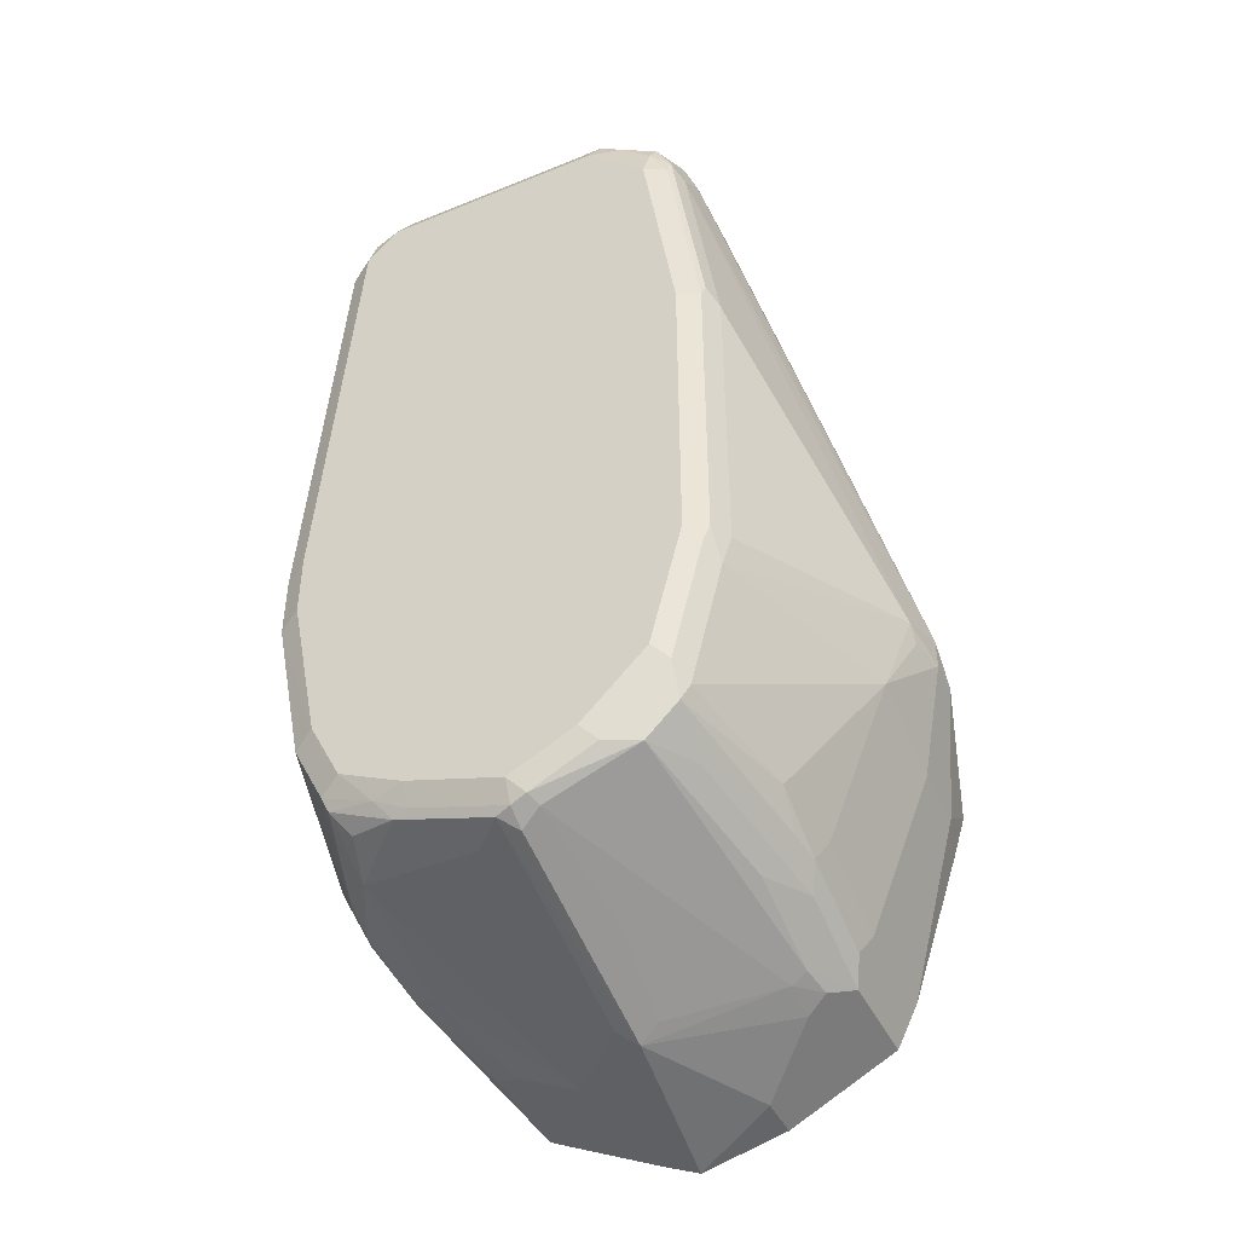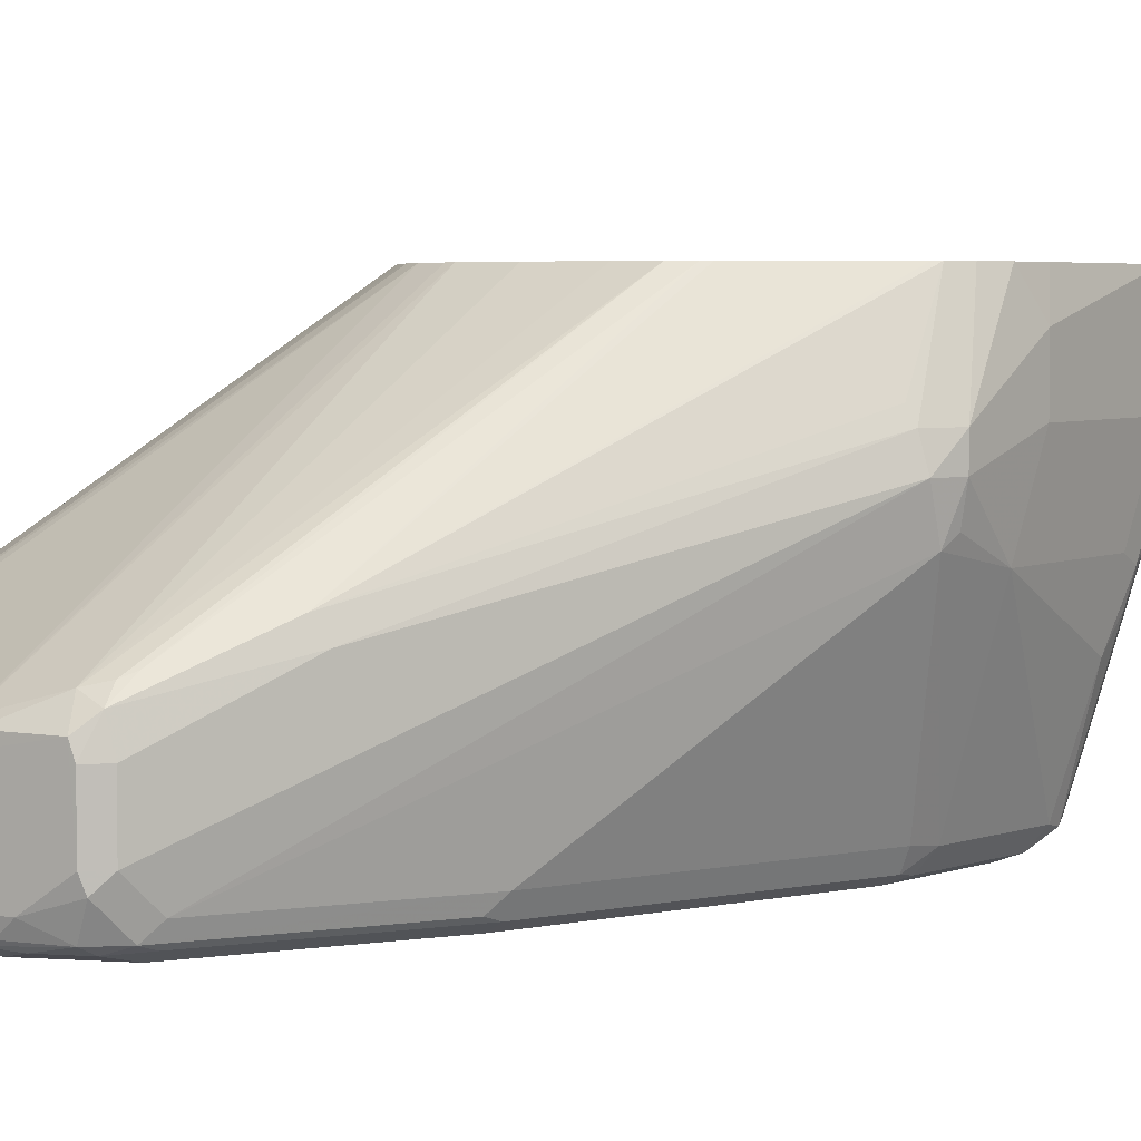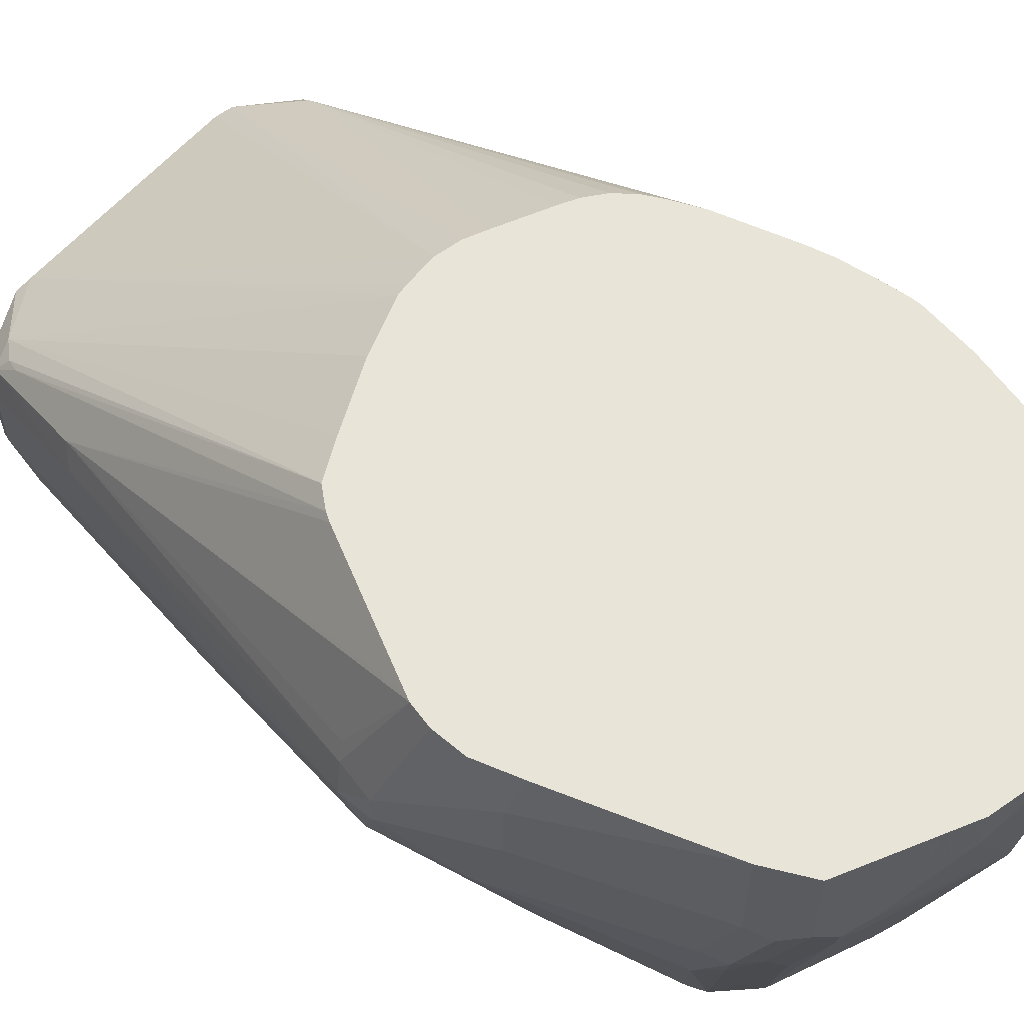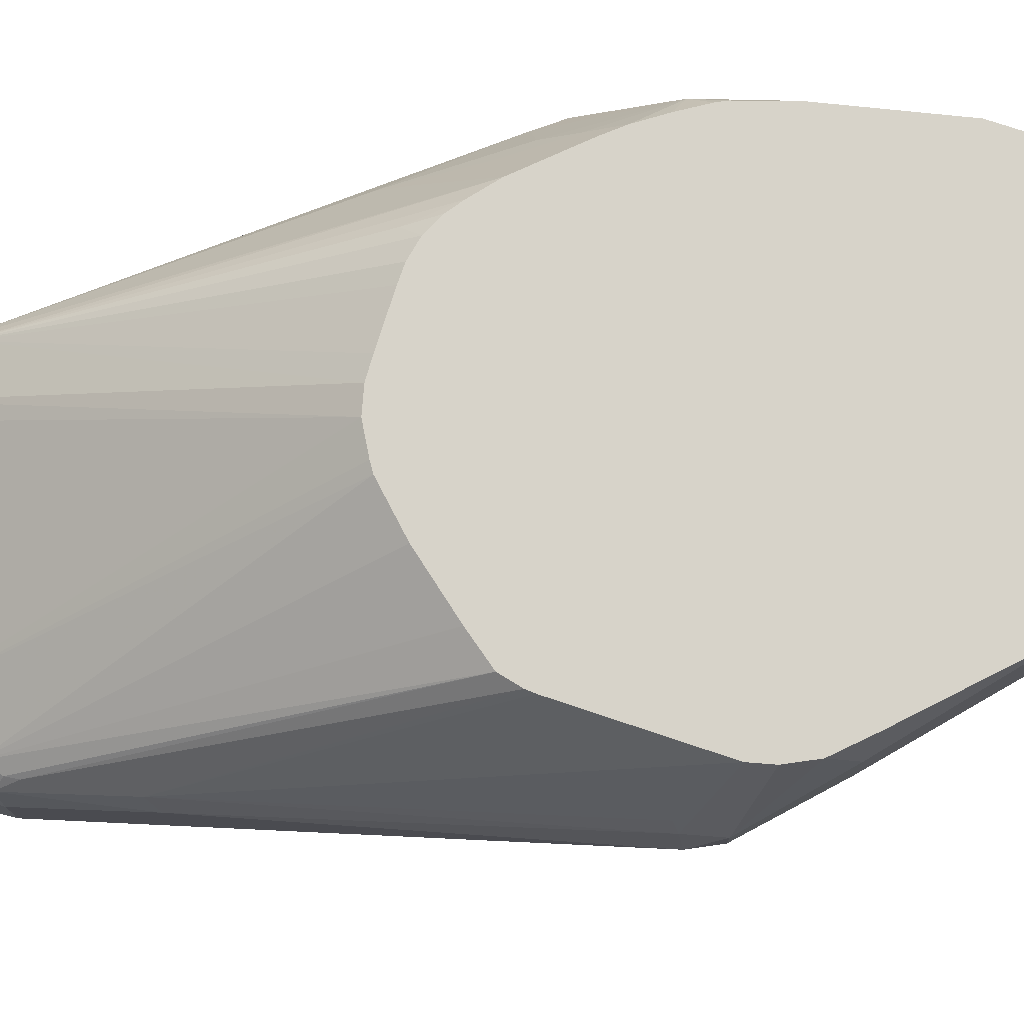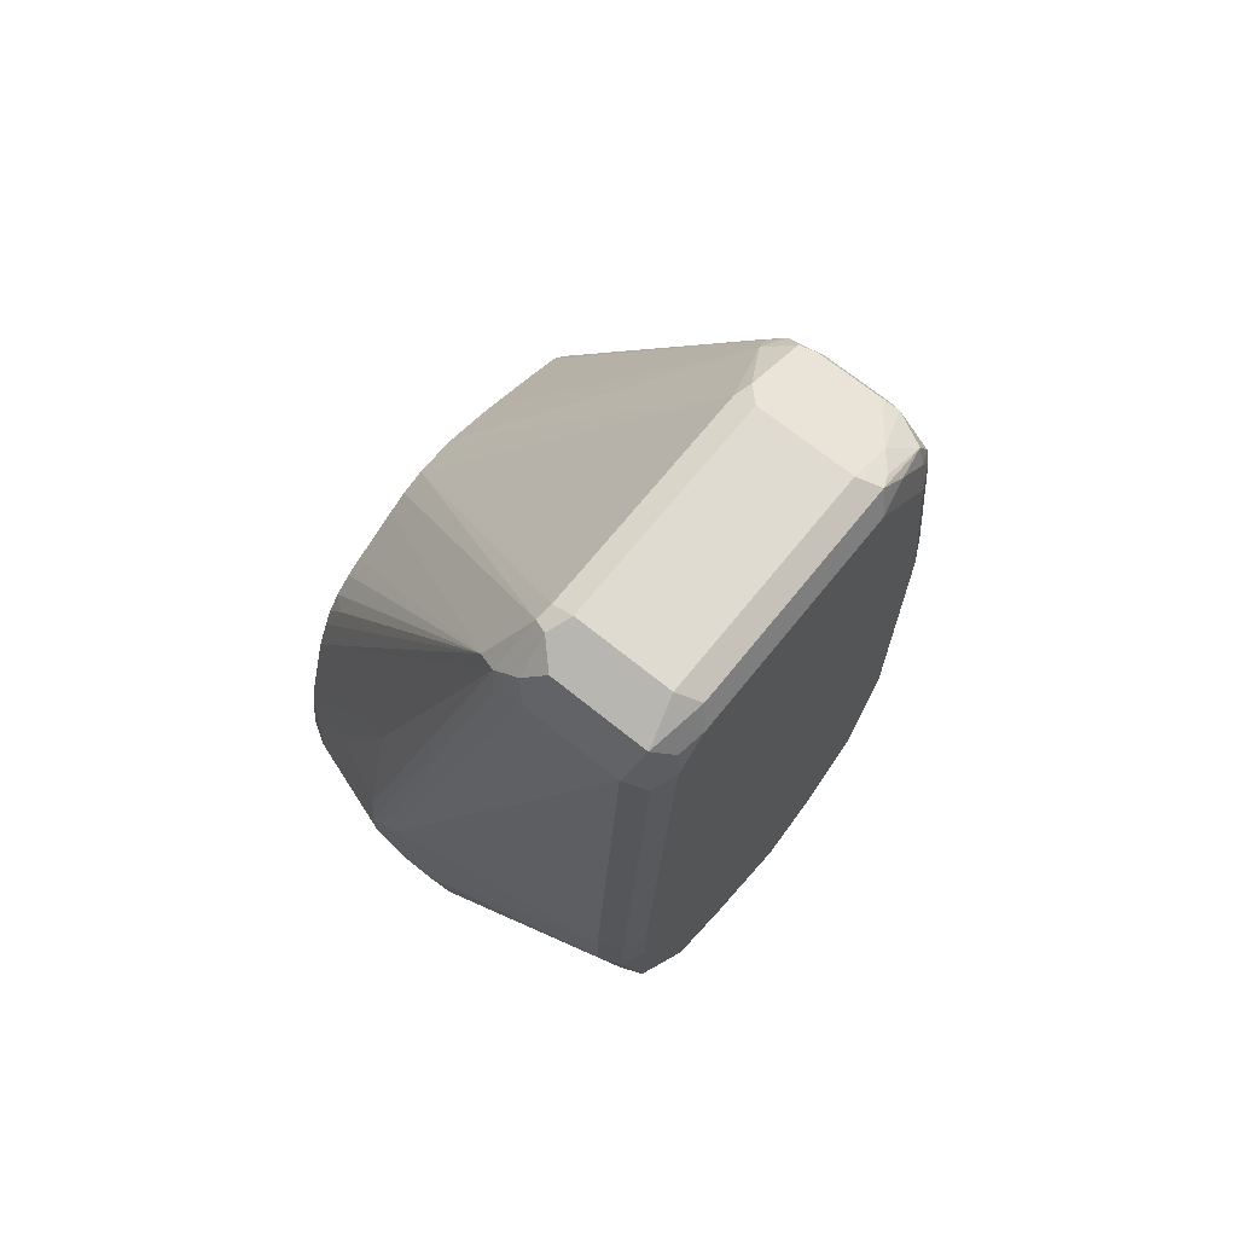
<metadata>
{"format":"obj","ext":"obj","renderer":"f3d","projection":"perspective","resolution":1024,"background":"white","views":[{"elev":-45.2,"azim":25.3,"up":"+Z"},{"elev":4.5,"azim":56.7,"up":"+Y"},{"elev":59.8,"azim":130.9,"up":"+Y"},{"elev":76.2,"azim":81.9,"up":"+Y"},{"elev":69.8,"azim":-51.1,"up":"+Z"}]}
</metadata>
<code>
v -0.1388 -0.7401 3.26e-06
v -0.1372 -0.7386 0.007716
v -0.1388 -0.7309 -0.009235
v -0.1388 -0.7494 -0.02774
v -0.1295 -0.8049 0.009269
v -0.1295 -0.7956 0.02775
v -0.1203 -0.8049 0.1388
v -0.1203 -0.7771 0.1388
v -0.1203 -0.7679 0.1295
v -0.1388 -0.7309 -0.0185
v -0.118 -0.7667 0.1388
v -0.1365 -0.7297 3.26e-06
v -0.1272 -0.6985 -0.03237
v -0.1388 -0.7401 -0.02774
v -0.1365 -0.754 -0.04161
v -0.1295 -0.8049 -0.009235
v -0.1264 -0.811 0.00619
v -0.1172 -0.811 0.1357
v -0.1156 -0.8095 0.1434
v -0.1141 -0.8079 0.1511
v -0.1172 -0.774 0.1449
v -0.1203 -0.6907 -0.05548
v -0.1079 -0.774 0.1542
v -0.1064 -0.7702 0.1526
v -0.1156 -0.7609 0.1341
v -0.1123 -0.6907 0.009269
v -0.1234 -0.7185 0.02775
v -0.1272 -0.7297 0.03698
v -0.1272 -0.7112 3.26e-06
v -0.1225 -0.6907 -0.037
v -0.1225 -0.6907 -0.0402
v -0.1234 -0.7 -0.009235
v -0.1203 -0.6907 -0.0185
v -0.1216 -0.6907 -0.02774
v -0.111 -0.6907 -0.09249
v -0.1295 -0.7586 -0.06475
v -0.128 -0.7663 -0.0663
v -0.1203 -0.8049 -0.05548
v -0.1172 -0.811 -0.05859
v -0.1264 -0.811 -0.01231
v -0.1203 -0.8141 0.009269
v -0.111 -0.8141 0.1388
v -0.1095 -0.8126 0.1465
v -0.1064 -0.8095 0.1526
v -0.1018 -0.8049 0.1573
v -0.1141 -0.7802 0.1511
v -0.1018 -0.7771 0.1573
v -0.1018 -0.7709 0.1542
v -0.06475 -0.6907 0.04553
v -0.07196 -0.6907 0.04392
v -0.07792 -0.6907 0.04126
v -0.09194 -0.6907 0.03454
v -0.09678 -0.6907 0.03202
v -0.102 -0.6907 0.02794
v -0.1064 -0.6962 0.03238
v -0.1085 -0.6907 0.01792
v -0.1185 -0.6907 -0.01157
v -0.1234 -0.7093 0.009269
v -0.1079 -0.6907 -0.09868
v -0.118 -0.7447 -0.08788
v -0.1272 -0.754 -0.06938
v -0.1234 -0.7586 -0.07709
v -0.1234 -0.7679 -0.07709
v -0.1264 -0.7679 -0.07091
v -0.1249 -0.7725 -0.07168
v -0.111 -0.8141 -0.05548
v -0.118 -0.7771 -0.08442
v -0.1156 -0.7817 -0.08555
v -0.1079 -0.811 -0.07709
v -0.1203 -0.8141 -0.009235
v -0.1018 -0.8141 0.148
v -0.09867 -0.811 0.1542
v -0.03701 -0.8049 0.1573
v -0.03701 -0.7771 0.1573
v -0.03701 -0.7709 0.1542
v -0.05551 -0.6907 0.04503
v -0.106 -0.6907 0.02275
v -0.1048 -0.6907 -0.1048
v -0.1141 -0.7494 -0.0956
v -0.1172 -0.7679 -0.08941
v -0.1018 -0.8141 -0.07399
v -0.1156 -0.7725 -0.09019
v -0.1064 -0.8095 -0.08095
v -0.09251 -0.8118 -0.08442
v -0.03701 -0.8141 0.148
v -0.03393 -0.811 0.1542
v -0.03008 -0.8095 0.1526
v -0.02468 -0.8049 0.1511
v -0.01234 -0.7956 0.1449
v -0.01388 -0.7725 0.1457
v -0.03239 -0.7725 0.1549
v -0.01851 -0.7648 0.1418
v -0.05231 -0.6907 0.04464
v -0.1027 -0.6907 -0.1059
v -0.1048 -0.7216 -0.1048
v -0.111 -0.7586 -0.09596
v -0.09714 -0.7262 -0.1087
v -0.1064 -0.754 -0.09945
v -0.08325 -0.8141 -0.08325
v -0.1064 -0.791 -0.09019
v -0.1018 -0.8049 -0.08672
v -0.08788 -0.8095 -0.09019
v -0.08325 -0.811 -0.08941
v -0.02661 -0.8118 0.148
v -0.02777 -0.8141 0.1388
v -0.01735 -0.8118 0.1388
v -0.01619 -0.8095 0.1434
v -0.01158 -0.8002 0.1434
v -0.009264 -0.7956 0.1388
v -0.01234 -0.7771 0.1449
v -0.01158 -0.7679 0.1399
v -0.01388 -0.7632 0.1364
v -0.008188 -0.6907 0.02561
v -0.01839 -0.6907 0.03071
v -0.01851 -0.6907 0.03077
v -0.03701 -0.6907 0.03926
v -0.08633 -0.6907 -0.1141
v -0.08633 -0.7216 -0.1141
v -0.07401 -0.7216 -0.1203
v -0.07862 -0.7262 -0.1179
v -0.05551 -0.811 -0.09868
v -0.05551 -0.8141 -0.09249
v -0.09714 -0.8002 -0.09019
v -0.06938 -0.8002 -0.09945
v -0.06012 -0.8095 -0.09945
v -0.01851 -0.8141 0.1295
v -0.01234 -0.811 0.1295
v -0.01158 -0.8095 0.1341
v -5.43e-06 -0.7586 0.1018
v -0.009264 -0.7771 0.1388
v -0.009264 -0.8049 0.1295
v 0.02775 -0.7309 -0.009235
v -0.01234 -0.7617 0.1326
v -0.003086 -0.7524 0.1048
v -0.003918 -0.6907 0.02045
v -0.07401 -0.6907 -0.1203
v -0.07187 -0.6907 -0.1213
v -0.06154 -0.6907 -0.1261
v -0.05551 -0.7401 -0.1203
v -0.06938 -0.7355 -0.1179
v -0.05551 -0.8049 -0.1018
v -0.04935 -0.8079 -0.09868
v -0.0509 -0.8118 -0.09712
v -0.03701 -0.8141 -0.08325
v -0.06012 -0.7447 -0.1179
v -0.009264 -0.8141 0.06475
v -0.003086 -0.811 0.06475
v -0.00232 -0.8095 0.06936
v -5.43e-06 -0.8049 0.06475
v 0.02544 -0.7216 -0.00807
v 0.02544 -0.7447 -0.01387
v 0.02775 -0.7309 -0.0185
v 0.02775 -0.7216 -0.0185
v -0.002581 -0.6907 0.01817
v 0.02312 -0.717 -0.006932
v 0.01698 -0.6907 -0.02094
v 0.01592 -0.6907 -0.01881
v 0.007737 -0.6907 -0.002438
v -0.03701 -0.6907 -0.1203
v -0.03701 -0.7031 -0.1203
v -0.01851 -0.7216 -0.111
v -0.01851 -0.732 -0.1087
v -0.04935 -0.7432 -0.1172
v -0.04627 -0.769 -0.1087
v -0.02777 -0.806 -0.09019
v -0.02314 -0.8072 -0.08788
v -0.03239 -0.8118 -0.08788
v -0.01388 -0.8118 -0.06938
v -0.01851 -0.8141 -0.06475
v -0.009264 -0.8141 -0.02774
v -0.004635 -0.8118 -0.03237
v -0.003086 -0.811 -0.02774
v -5.43e-06 -0.8049 -0.02774
v 0.0185 -0.6907 -0.02774
v -0.00232 -0.806 -0.037
v 0.0185 -0.7494 -0.037
v 0.02544 -0.7413 -0.0185
v 0.0185 -0.7216 -0.04624
v 0.0185 -0.7031 -0.04624
v 0.0185 -0.6907 -0.037
v -0.02468 -0.6907 -0.1141
v -0.03085 -0.7062 -0.1172
v -0.01234 -0.7247 -0.1079
v -0.01388 -0.7332 -0.1064
v -0.006183 -0.7463 -0.0956
v -0.01543 -0.7925 -0.08633
v -0.01388 -0.8072 -0.07862
v -0.01388 -0.7609 -0.09712
v -0.01158 -0.806 -0.07399
v -0.003086 -0.7709 -0.08017
v -5.43e-06 -0.7494 -0.08325
v -5.43e-06 -0.7216 -0.09249
v 0.01458 -0.6907 -0.04943
v -5.43e-06 -0.6907 -0.09249
v -0.01531 -0.6907 -0.1094
v -0.02468 -0.7 -0.1141
v -0.006183 -0.7185 -0.1048
v -0.003086 -0.7524 -0.08941
v -0.004635 -0.7609 -0.08788
v -0.003086 -0.7247 -0.09868
v -0.001603 -0.6907 -0.09571
v -0.006183 -0.6907 -0.1048
v -0.006053 -0.6907 -0.1046
v -0.003086 -0.6907 -0.09868
f 105 126 106
f 117 136 119
f 113 133 135
f 112 133 113
f 111 135 133
f 111 134 135
f 111 129 134
f 111 130 129
f 111 133 112
f 110 130 111
f 109 131 132
f 109 128 131
f 109 129 130
f 108 128 109
f 106 128 107
f 106 127 128
f 106 126 127
f 102 121 103
f 104 106 107
f 117 119 118
f 109 132 129
f 107 128 108
f 122 167 144
f 119 137 138
f 129 150 134
f 129 132 150
f 102 125 121
f 128 149 131
f 128 148 149
f 128 147 148
f 127 147 128
f 126 147 127
f 126 146 147
f 125 139 141
f 119 136 137
f 125 145 139
f 124 140 145
f 122 143 167
f 121 143 122
f 121 142 143
f 121 141 142
f 121 125 141
f 120 140 124
f 119 140 120
f 119 139 140
f 119 138 139
f 124 145 125
f 102 124 125
f 89 108 109
f 101 123 102
f 87 107 88
f 86 107 87
f 86 104 107
f 85 106 104
f 85 105 106
f 85 104 86
f 84 103 99
f 84 102 103
f 83 102 84
f 83 101 102
f 83 100 101
f 82 100 83
f 82 98 100
f 82 96 98
f 81 84 99
f 79 98 96
f 79 97 98
f 79 95 97
f 79 82 80
f 131 149 151
f 79 96 82
f 88 107 108
f 88 108 89
f 89 109 130
f 89 130 110
f 100 124 123
f 100 120 124
f 100 123 101
f 99 121 122
f 99 103 121
f 98 120 100
f 97 120 98
f 97 119 120
f 97 118 119
f 94 97 95
f 102 123 124
f 94 118 97
f 92 116 93
f 92 115 116
f 92 114 115
f 92 113 114
f 92 112 113
f 92 111 112
f 90 92 91
f 90 111 92
f 90 110 111
f 89 110 90
f 94 117 118
f 131 151 132
f 166 187 168
f 132 152 153
f 178 194 179
f 178 192 194
f 176 192 178
f 176 191 192
f 176 190 191
f 176 189 190
f 175 189 176
f 172 175 173
f 171 175 172
f 168 170 169
f 168 171 170
f 168 175 171
f 168 189 175
f 168 187 189
f 166 188 185
f 166 184 188
f 166 168 167
f 166 186 187
f 166 185 186
f 165 184 166
f 162 184 165
f 179 193 180
f 179 194 193
f 181 195 196
f 182 196 197
f 78 95 79
f 197 202 203
f 195 202 197
f 195 197 196
f 192 201 194
f 197 203 200
f 192 200 201
f 191 200 192
f 191 198 200
f 190 198 191
f 162 183 184
f 190 199 198
f 187 190 189
f 185 200 198
f 185 197 200
f 185 187 186
f 185 199 187
f 185 198 199
f 184 185 188
f 184 197 185
f 183 197 184
f 182 197 183
f 187 199 190
f 132 151 152
f 162 164 163
f 160 183 161
f 143 166 167
f 142 166 143
f 142 165 166
f 142 162 165
f 142 164 162
f 142 163 164
f 139 142 141
f 139 163 142
f 139 162 163
f 139 161 162
f 139 160 161
f 139 145 140
f 138 160 139
f 138 159 160
f 134 158 154
f 134 157 158
f 134 156 157
f 134 155 156
f 134 150 155
f 134 154 135
f 132 153 150
f 144 167 168
f 144 168 169
f 146 170 171
f 146 171 147
f 160 182 183
f 159 182 160
f 159 196 182
f 159 181 196
f 153 180 174
f 153 179 180
f 152 179 153
f 152 178 179
f 152 176 178
f 152 177 176
f 161 183 162
f 151 177 152
f 151 175 176
f 151 173 175
f 150 156 155
f 150 174 156
f 150 153 174
f 149 173 151
f 147 173 149
f 147 172 173
f 147 171 172
f 147 149 148
f 151 176 177
f 78 94 95
f 1 4 5
f 75 92 93
f 22 57 26
f 22 33 57
f 22 34 33
f 22 30 34
f 22 31 30
f 21 46 23
f 20 47 46
f 20 45 47
f 20 44 45
f 20 43 44
f 19 42 43
f 19 43 20
f 18 42 19
f 17 42 18
f 17 41 42
f 17 70 41
f 17 40 70
f 16 39 40
f 16 38 39
f 15 35 36
f 15 38 16
f 22 26 56
f 15 37 38
f 22 56 77
f 22 54 53
f 22 201 204
f 22 194 201
f 22 193 194
f 22 180 193
f 22 174 180
f 22 156 174
f 22 157 156
f 22 158 157
f 22 154 158
f 22 135 154
f 22 113 135
f 22 114 113
f 22 115 114
f 22 116 115
f 22 93 116
f 22 76 93
f 22 49 76
f 22 50 49
f 22 51 50
f 22 52 51
f 22 53 52
f 22 77 54
f 15 36 37
f 14 35 15
f 14 22 35
f 5 40 17
f 5 16 40
f 5 7 6
f 4 16 5
f 4 15 16
f 4 14 15
f 3 13 10
f 3 12 13
f 3 11 12
f 3 9 11
f 2 9 3
f 2 8 9
f 1 8 2
f 1 7 8
f 1 6 7
f 1 5 6
f 1 14 4
f 1 10 14
f 1 3 10
f 1 2 3
f 200 203 204
f 5 17 7
f 7 17 18
f 7 18 19
f 7 19 20
f 13 34 30
f 13 33 34
f 13 32 33
f 13 29 32
f 13 31 22
f 13 30 31
f 12 28 29
f 12 29 13
f 11 28 12
f 11 27 28
f 22 204 203
f 11 26 27
f 11 24 25
f 11 23 24
f 11 21 23
f 10 22 14
f 10 13 22
f 8 11 9
f 8 21 11
f 7 21 8
f 7 46 21
f 7 20 46
f 11 25 26
f 22 203 202
f 22 202 195
f 22 195 181
f 55 77 56
f 54 77 55
f 49 75 76
f 48 75 49
f 47 75 48
f 47 74 75
f 45 74 47
f 45 73 74
f 45 86 73
f 45 72 86
f 44 72 45
f 44 71 72
f 43 71 44
f 42 71 43
f 41 71 42
f 41 85 71
f 41 105 85
f 41 126 105
f 41 146 126
f 41 170 146
f 41 169 170
f 59 78 60
f 60 79 63
f 60 63 62
f 60 62 61
f 75 91 92
f 74 90 91
f 74 91 75
f 73 90 74
f 73 89 90
f 73 88 89
f 73 87 88
f 73 86 87
f 71 86 72
f 71 85 86
f 41 144 169
f 69 84 81
f 68 83 69
f 68 82 83
f 67 82 68
f 67 80 82
f 66 69 81
f 64 67 65
f 63 67 64
f 63 80 67
f 63 79 80
f 60 78 79
f 69 83 84
f 75 93 76
f 41 122 144
f 41 81 99
f 25 55 56
f 25 54 55
f 25 53 54
f 25 52 53
f 25 51 52
f 25 50 51
f 24 50 25
f 24 49 50
f 24 48 49
f 24 47 48
f 23 46 47
f 23 47 24
f 22 59 35
f 22 78 59
f 22 94 78
f 22 117 94
f 22 136 117
f 22 137 136
f 22 138 137
f 22 159 138
f 22 181 159
f 25 56 26
f 26 57 27
f 27 57 58
f 27 58 28
f 41 66 81
f 41 70 66
f 40 66 70
f 39 69 66
f 39 68 69
f 39 67 68
f 39 65 67
f 39 66 40
f 38 65 39
f 38 64 65
f 41 99 122
f 37 64 38
f 36 63 64
f 36 62 63
f 36 61 62
f 35 61 36
f 35 60 61
f 35 59 60
f 32 57 33
f 32 58 57
f 29 58 32
f 28 58 29
f 36 64 37
f 200 204 201

</code>
